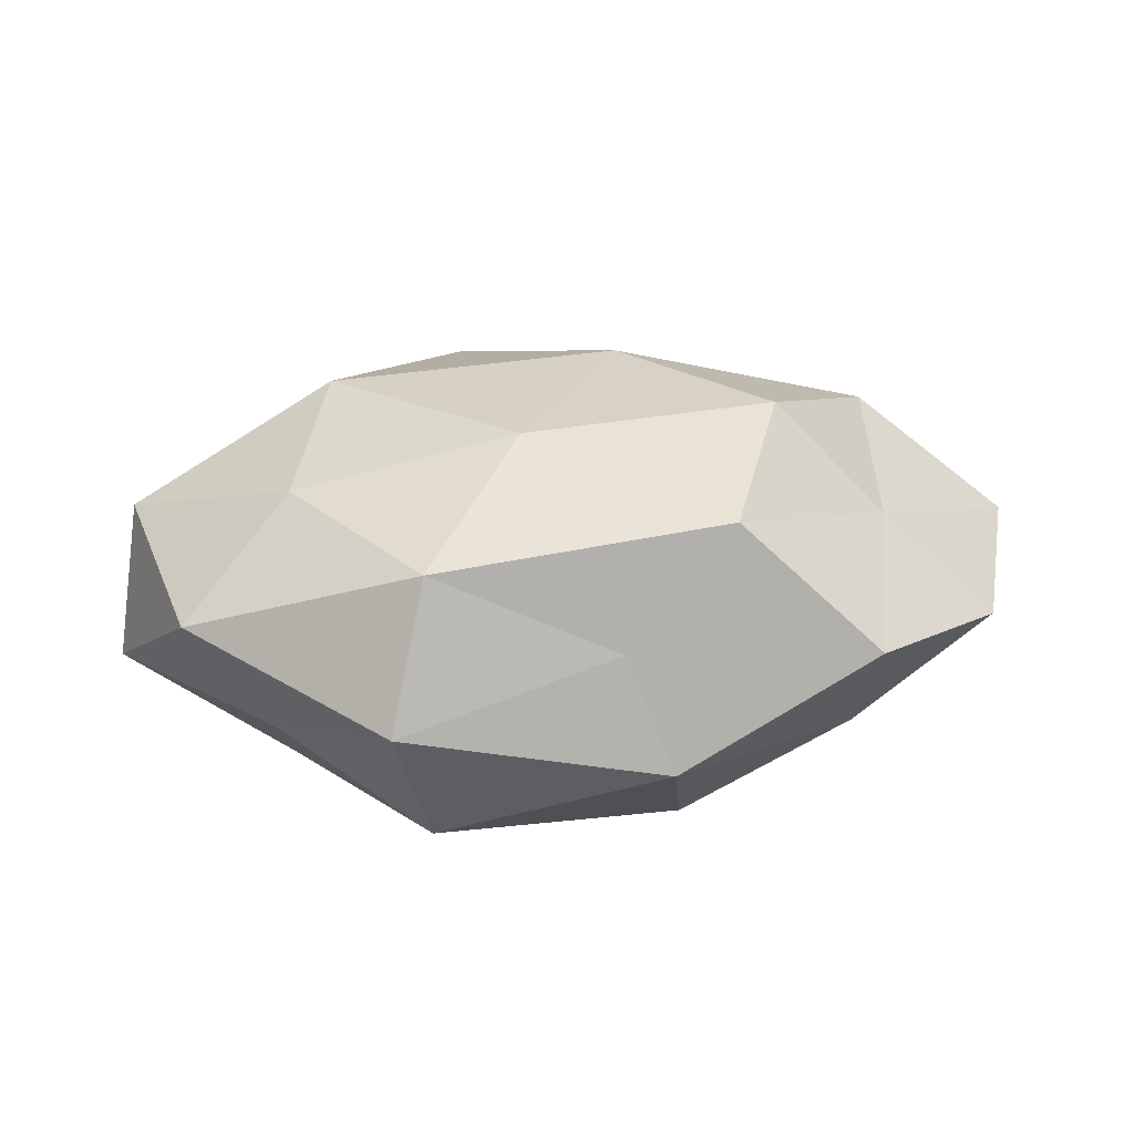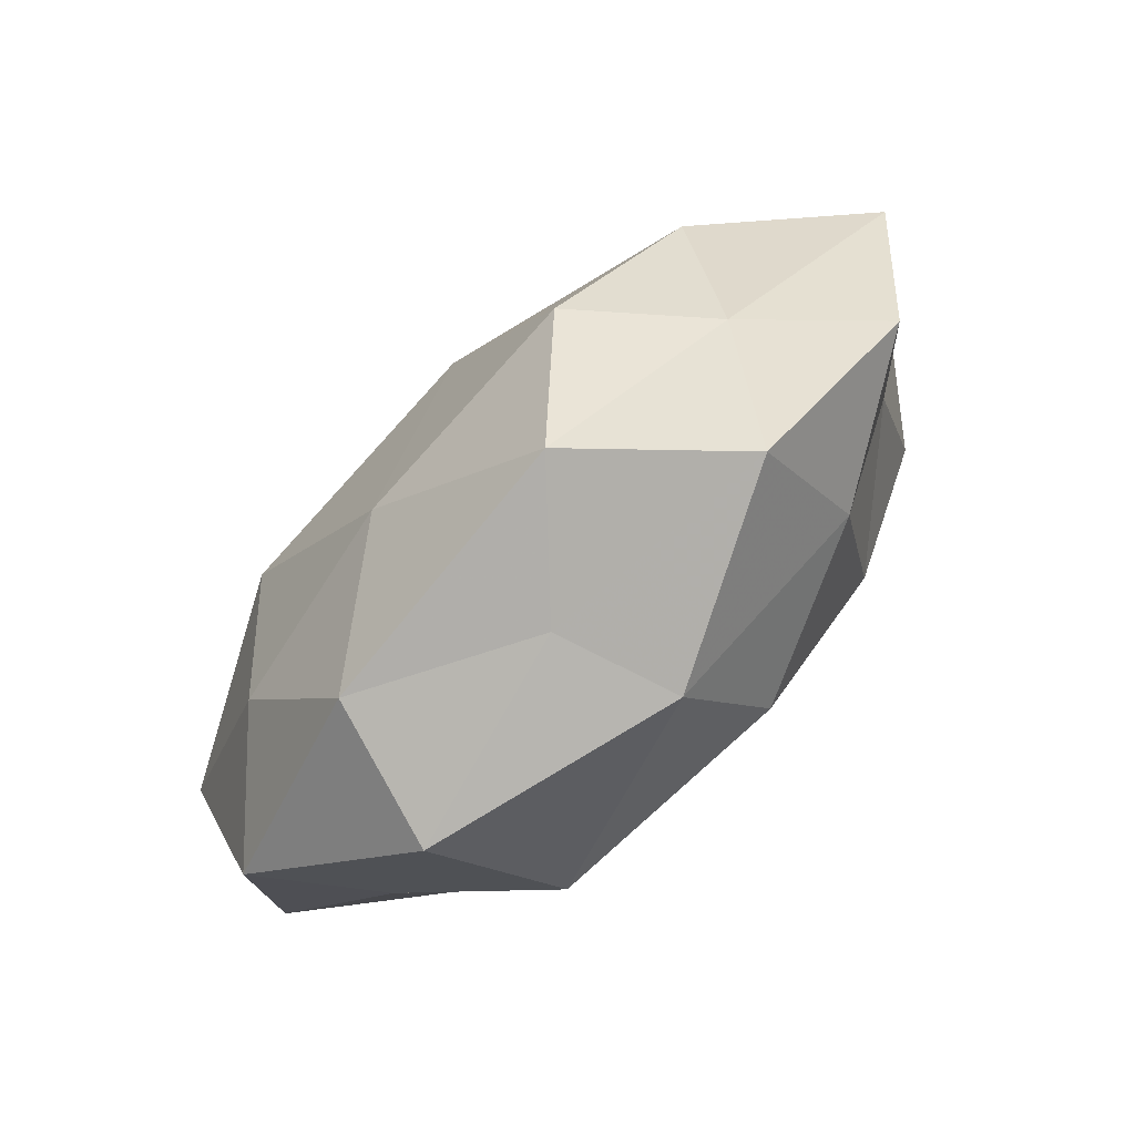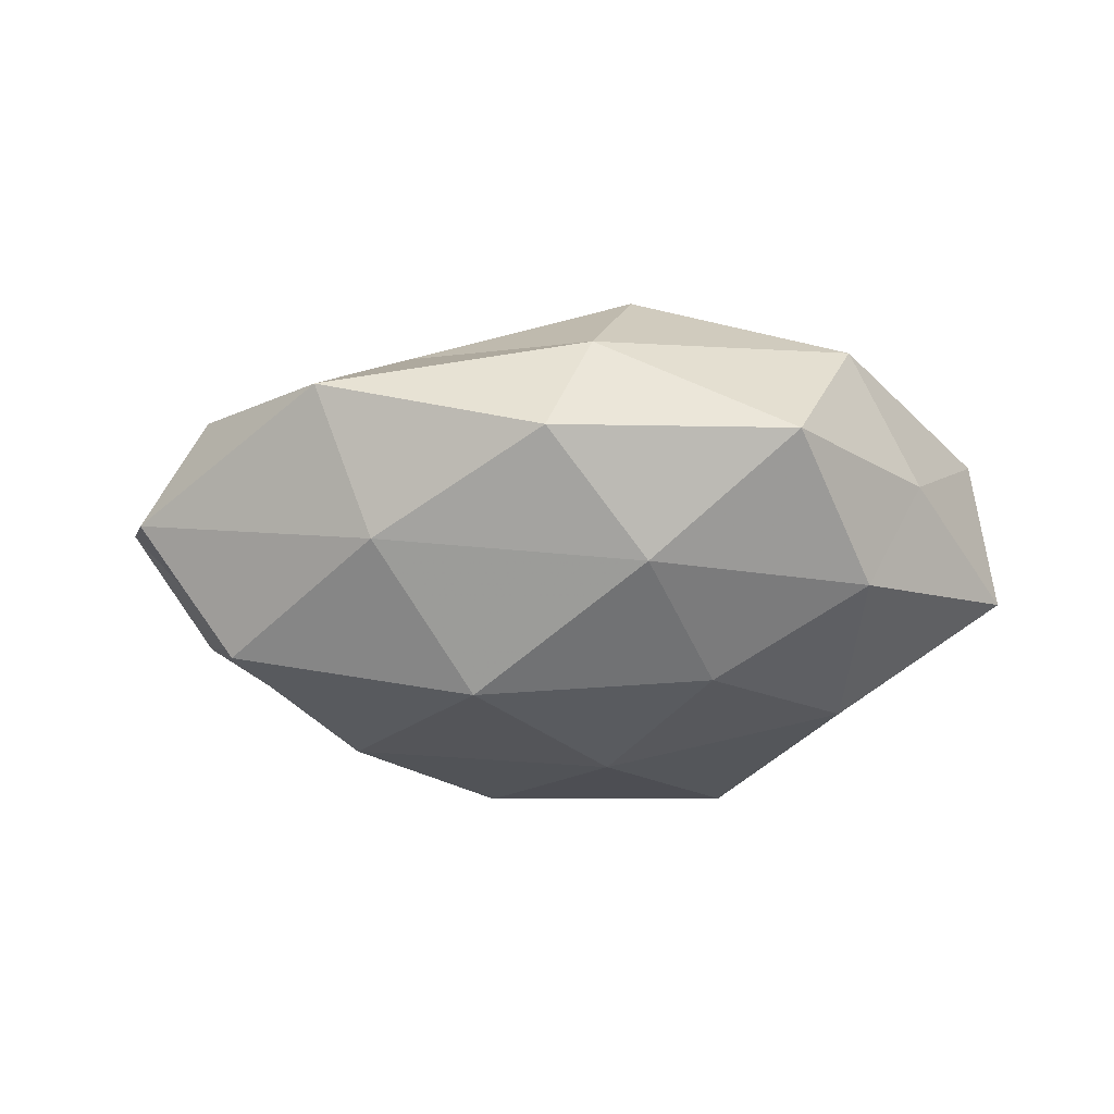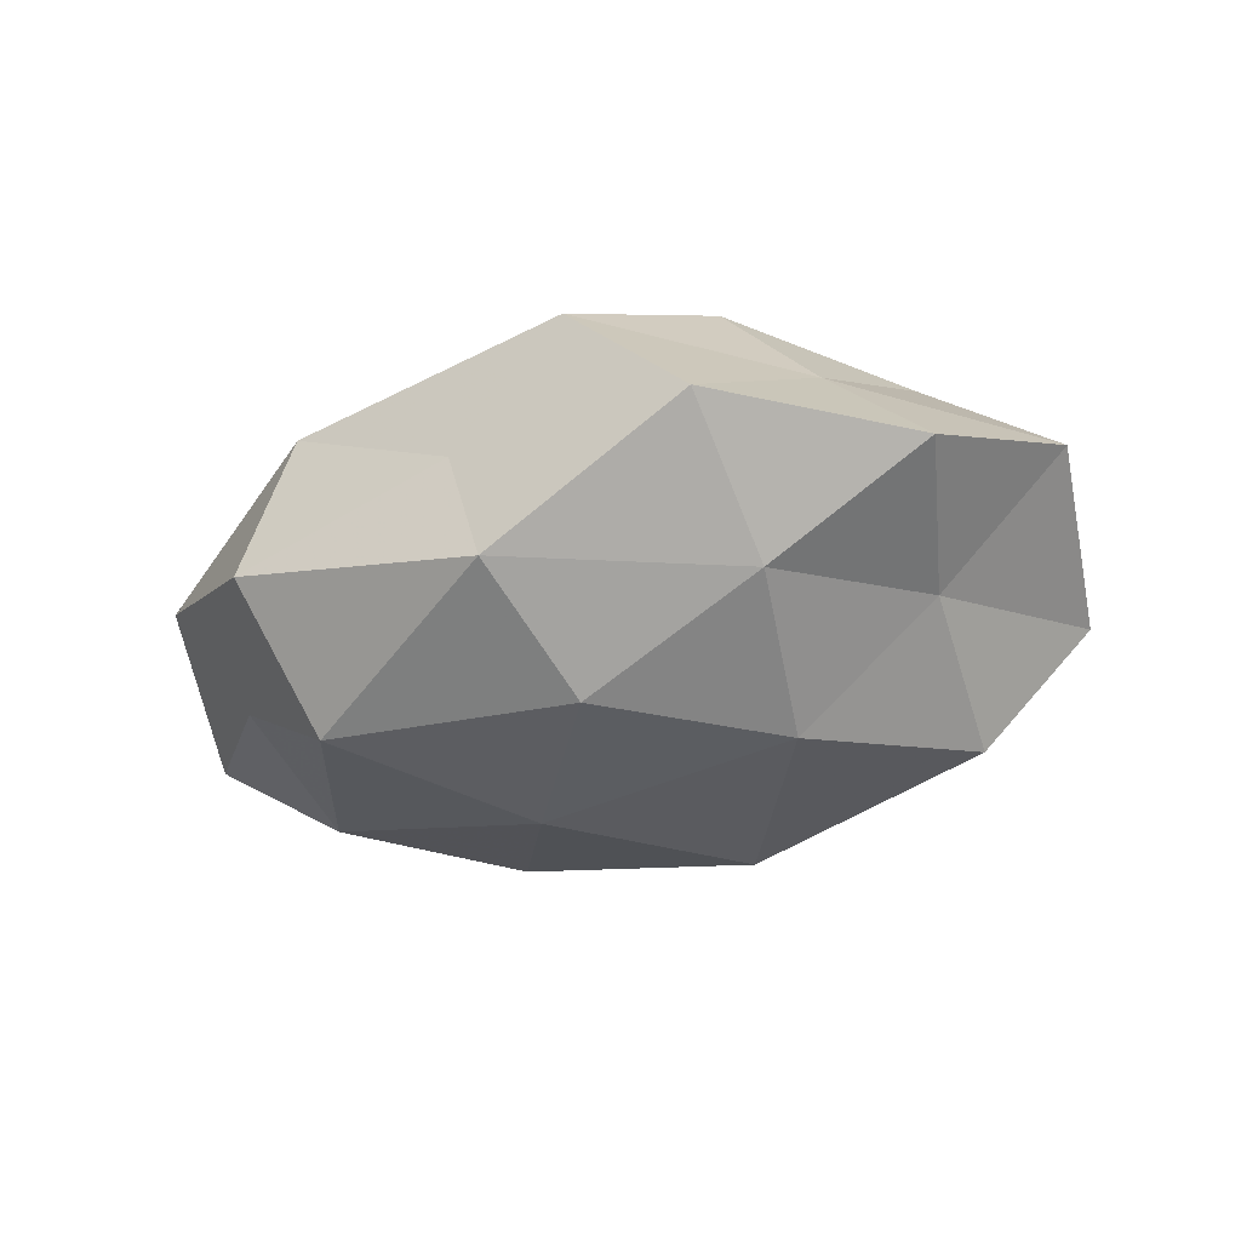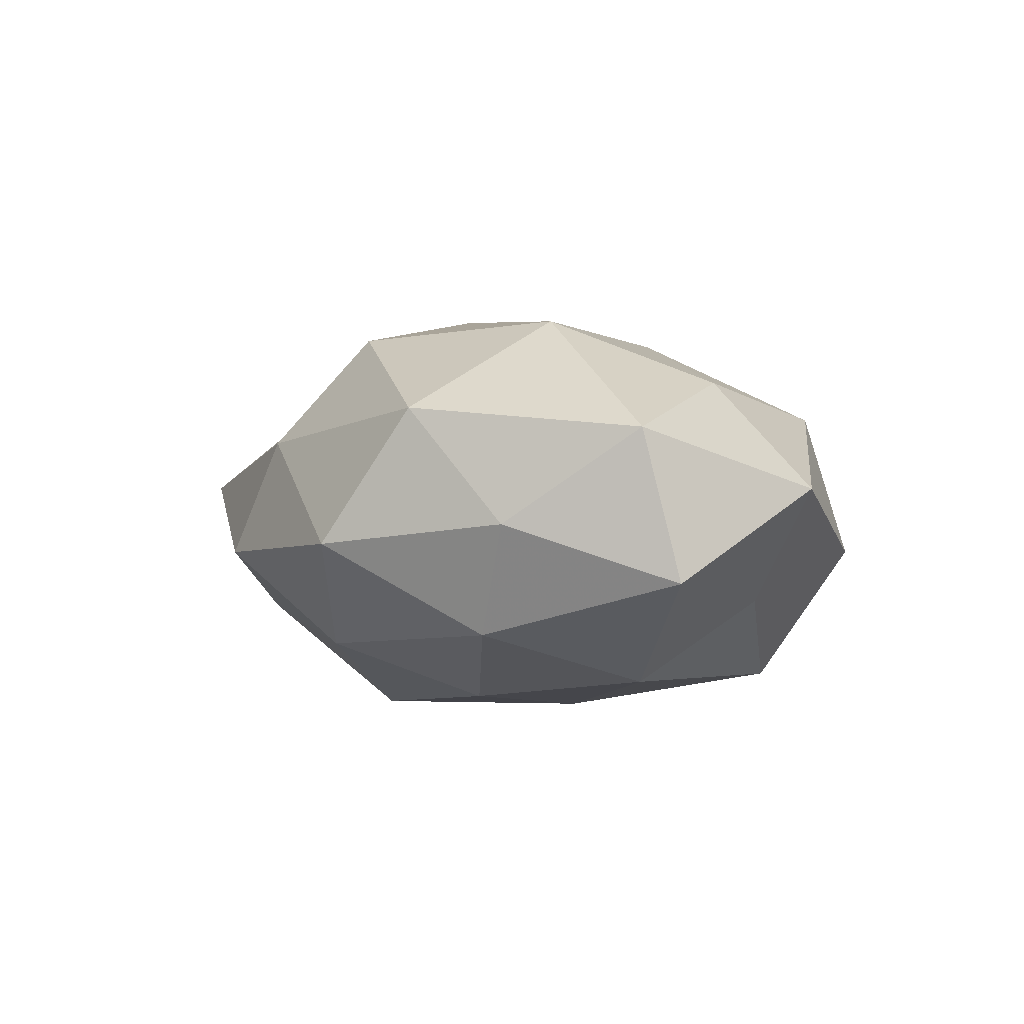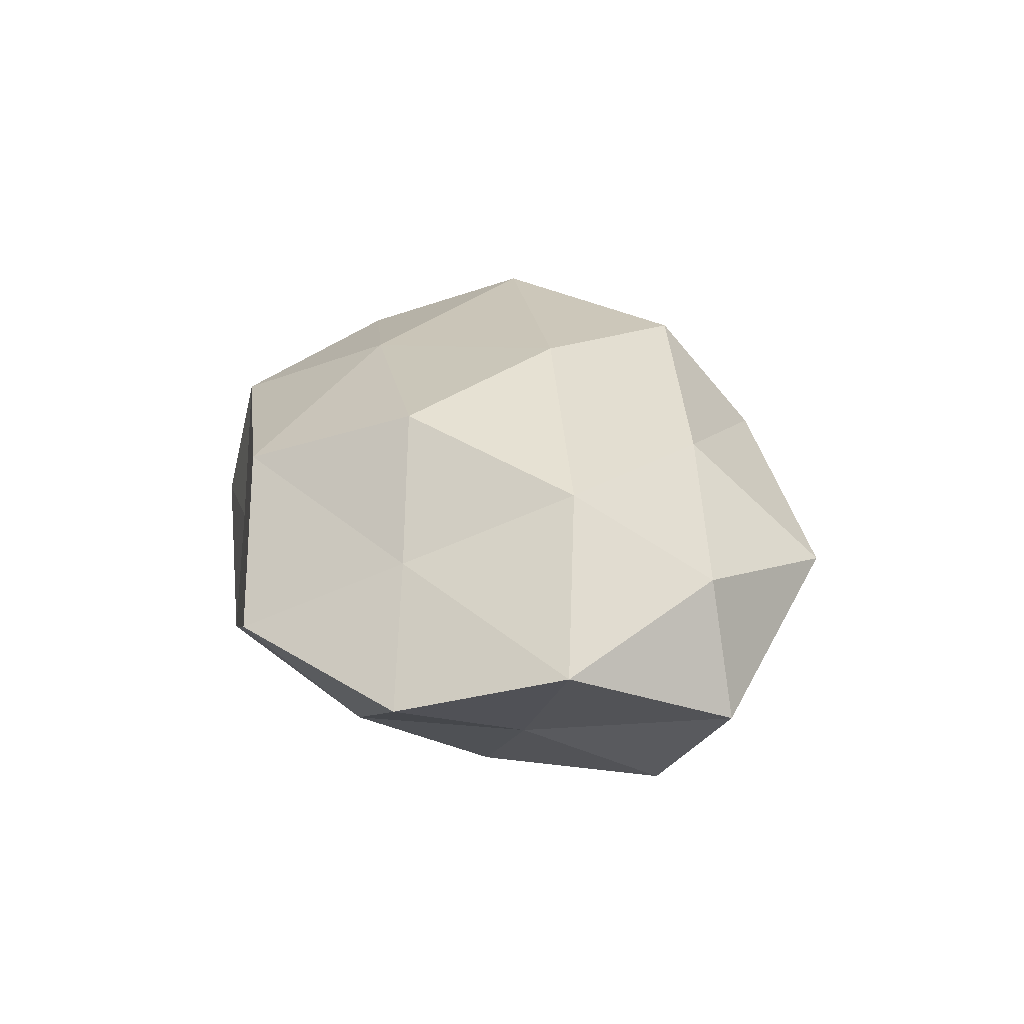
<metadata>
{"format":"obj","ext":"obj","renderer":"f3d","projection":"perspective","resolution":1024,"background":"white","views":[{"elev":19.7,"azim":-9.8,"up":"+Z"},{"elev":-76.4,"azim":43.6,"up":"+Y"},{"elev":-29.7,"azim":-178.0,"up":"+Z"},{"elev":-26.9,"azim":29.2,"up":"+Z"},{"elev":0.5,"azim":-109.7,"up":"+Z"},{"elev":26.0,"azim":80.4,"up":"+Z"}]}
</metadata>
<code>
v 0.05029 -0.02151 -0.0007804
v 0.02153 0.03081 -0.01364
v 0.01027 -0.02429 -0.02311
v -0.03536 -0.003096 -0.02116
v -0.01871 0.0129 -0.024
v 0.00757 0.005447 0.02776
v -0.02611 -0.03776 -0.00514
v 0.04297 -0.004244 -0.009712
v 0.0402 0.01397 -0.02047
v -0.02914 0.03709 -0.003361
v -0.04875 -0.02049 0.003462
v 0.03098 -0.03835 0.001811
v 0.006473 -0.0389 -0.01156
v 0.05779 -0.001517 0.00614
v -0.02058 -0.02765 -0.02205
v -0.03644 0.02803 0.01334
v -0.02165 -0.03391 0.01302
v 0.05166 0.02033 -0.005173
v -0.01103 0.03046 -0.01711
v -0.03784 0.01901 -0.01454
v -0.009622 0.02553 0.02339
v -0.04501 0.01911 -0.0008032
v 0.01013 0.01653 -0.0273
v -0.004847 0.03693 0.009632
v 0.0282 0.03791 0.00366
v 0.01405 -0.03535 0.01771
v 0.02683 -0.006539 -0.02384
v 0.01888 0.02286 0.01732
v 0.000598 0.04163 -0.005137
v 0.04465 0.01906 0.01061
v 0.03178 -0.02412 -0.0126
v -0.005554 -0.005717 -0.02695
v -0.05647 0.0007623 -0.00774
v -0.05389 0.004618 0.01074
v 0.03923 0.002522 0.02094
v 0.0008288 -0.03665 0.002959
v -0.007972 -0.016 0.02369
v -0.03852 -0.01774 -0.01098
v 0.03656 -0.0184 0.01198
v -0.03525 -0.01345 0.01714
v 0.02313 -0.01569 0.02597
v -0.02858 0.006537 0.02508
f 8 14 1
f 13 15 3
f 7 15 13
f 11 7 17
f 9 2 18
f 9 18 8
f 18 14 8
f 4 20 5
f 19 5 20
f 19 20 10
f 22 16 10
f 10 20 22
f 9 23 2
f 23 19 2
f 23 5 19
f 16 24 10
f 16 21 24
f 2 25 18
f 9 8 27
f 9 27 23
f 21 6 28
f 28 24 21
f 25 24 28
f 2 19 29
f 29 19 10
f 10 24 29
f 2 29 25
f 25 29 24
f 18 30 14
f 18 25 30
f 30 25 28
f 8 1 31
f 31 1 12
f 3 31 13
f 31 12 13
f 27 31 3
f 8 31 27
f 5 32 4
f 32 3 15
f 32 15 4
f 23 32 5
f 27 3 32
f 27 32 23
f 33 20 4
f 33 22 20
f 34 16 22
f 34 33 11
f 34 22 33
f 6 35 28
f 14 30 35
f 28 35 30
f 36 7 13
f 13 12 36
f 17 7 36
f 26 36 12
f 17 36 26
f 17 26 37
f 11 38 7
f 4 15 38
f 7 38 15
f 38 33 4
f 11 33 38
f 39 12 1
f 1 14 39
f 26 12 39
f 14 35 39
f 40 11 17
f 40 34 11
f 40 17 37
f 6 41 35
f 37 41 6
f 37 26 41
f 41 26 39
f 39 35 41
f 42 6 21
f 42 21 16
f 42 16 34
f 37 6 42
f 40 42 34
f 40 37 42

</code>
